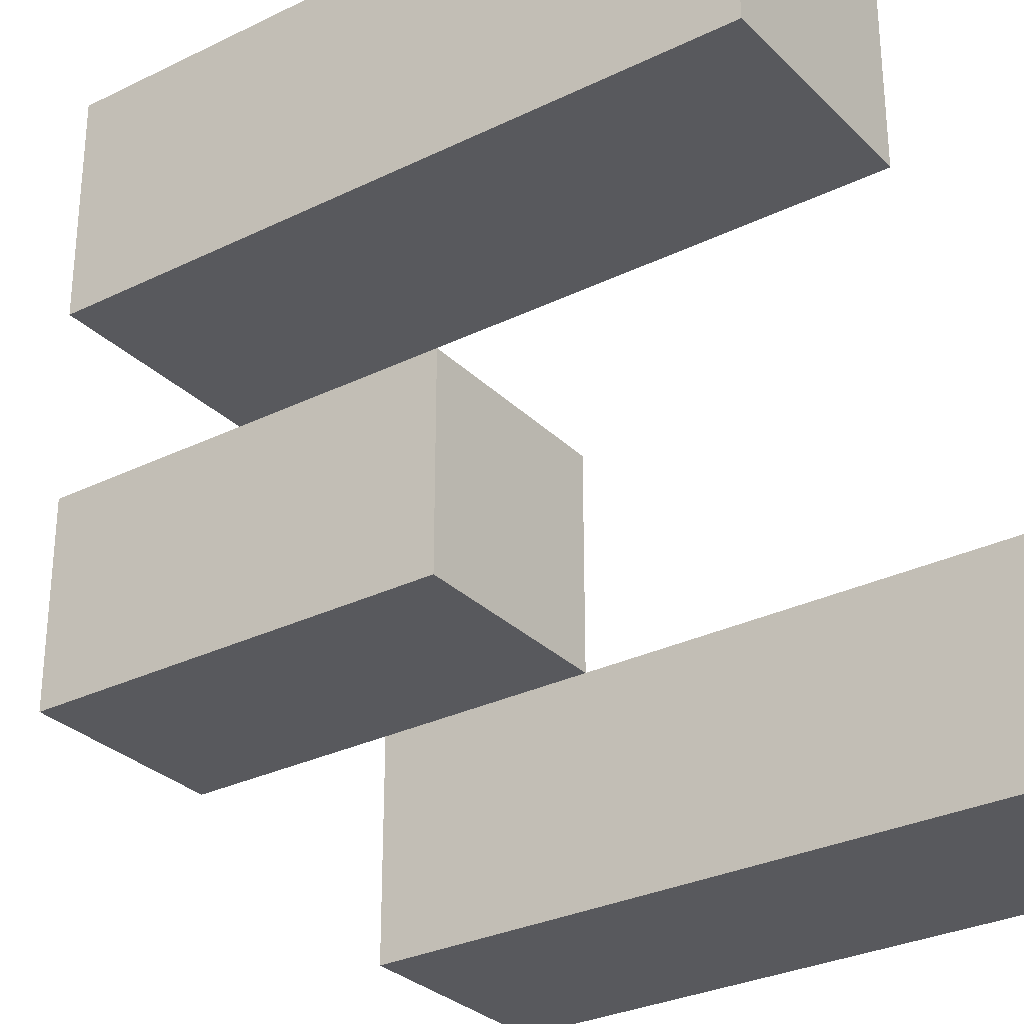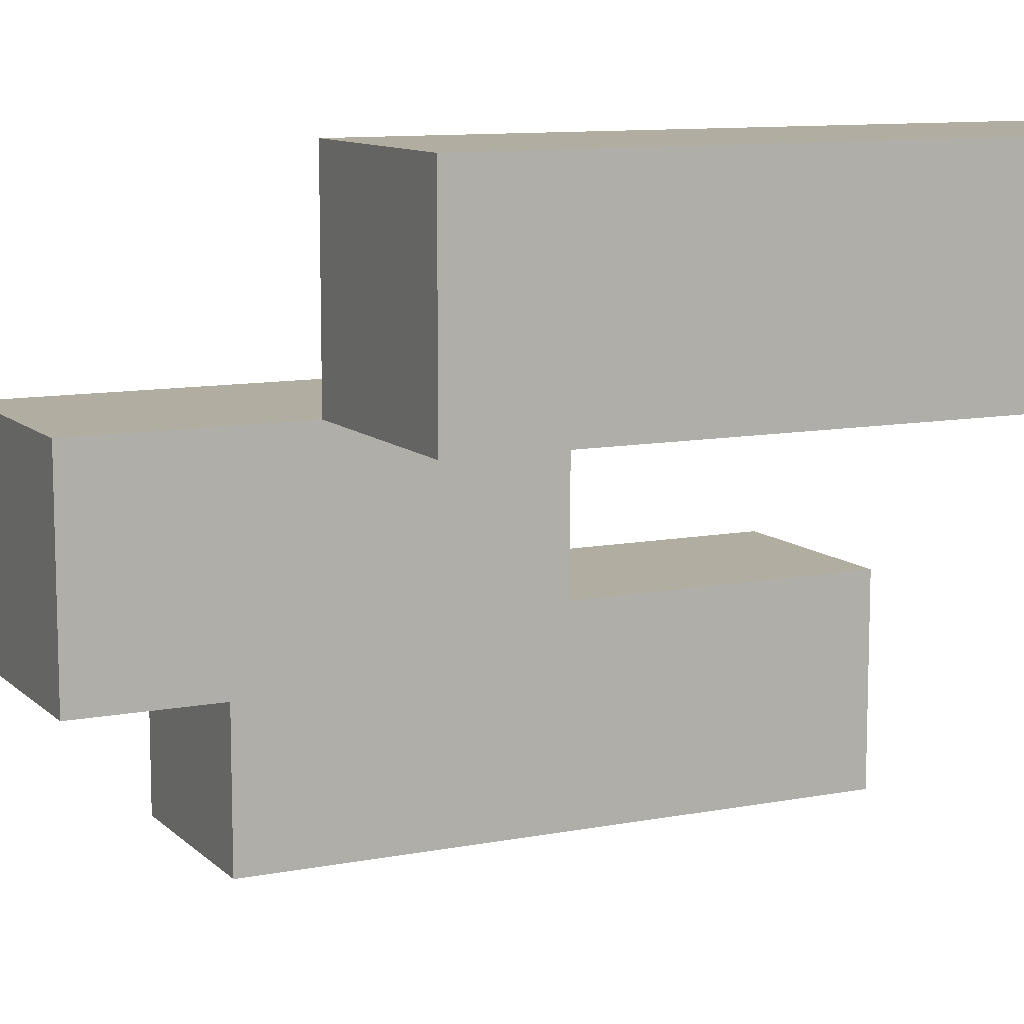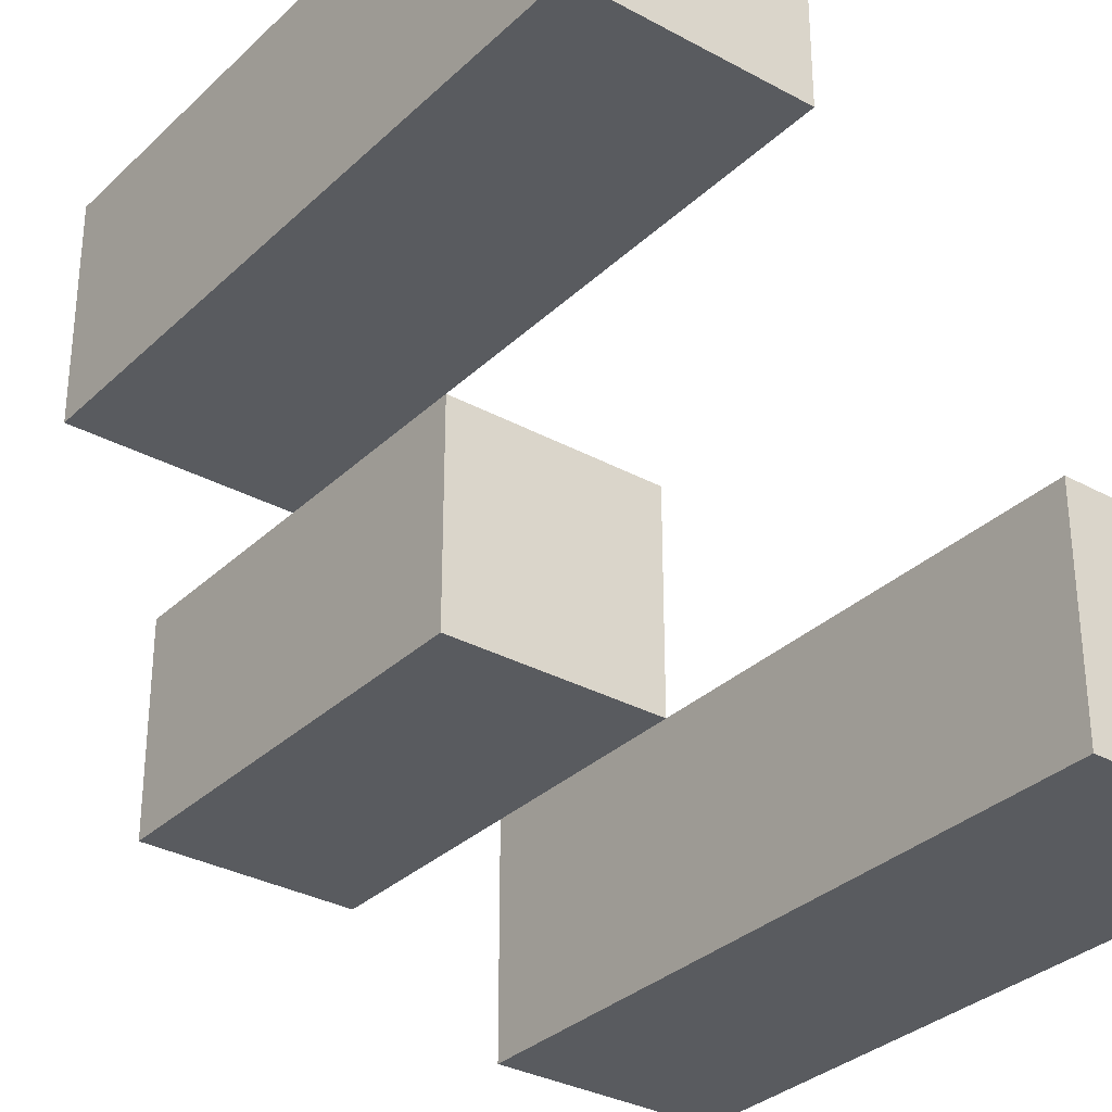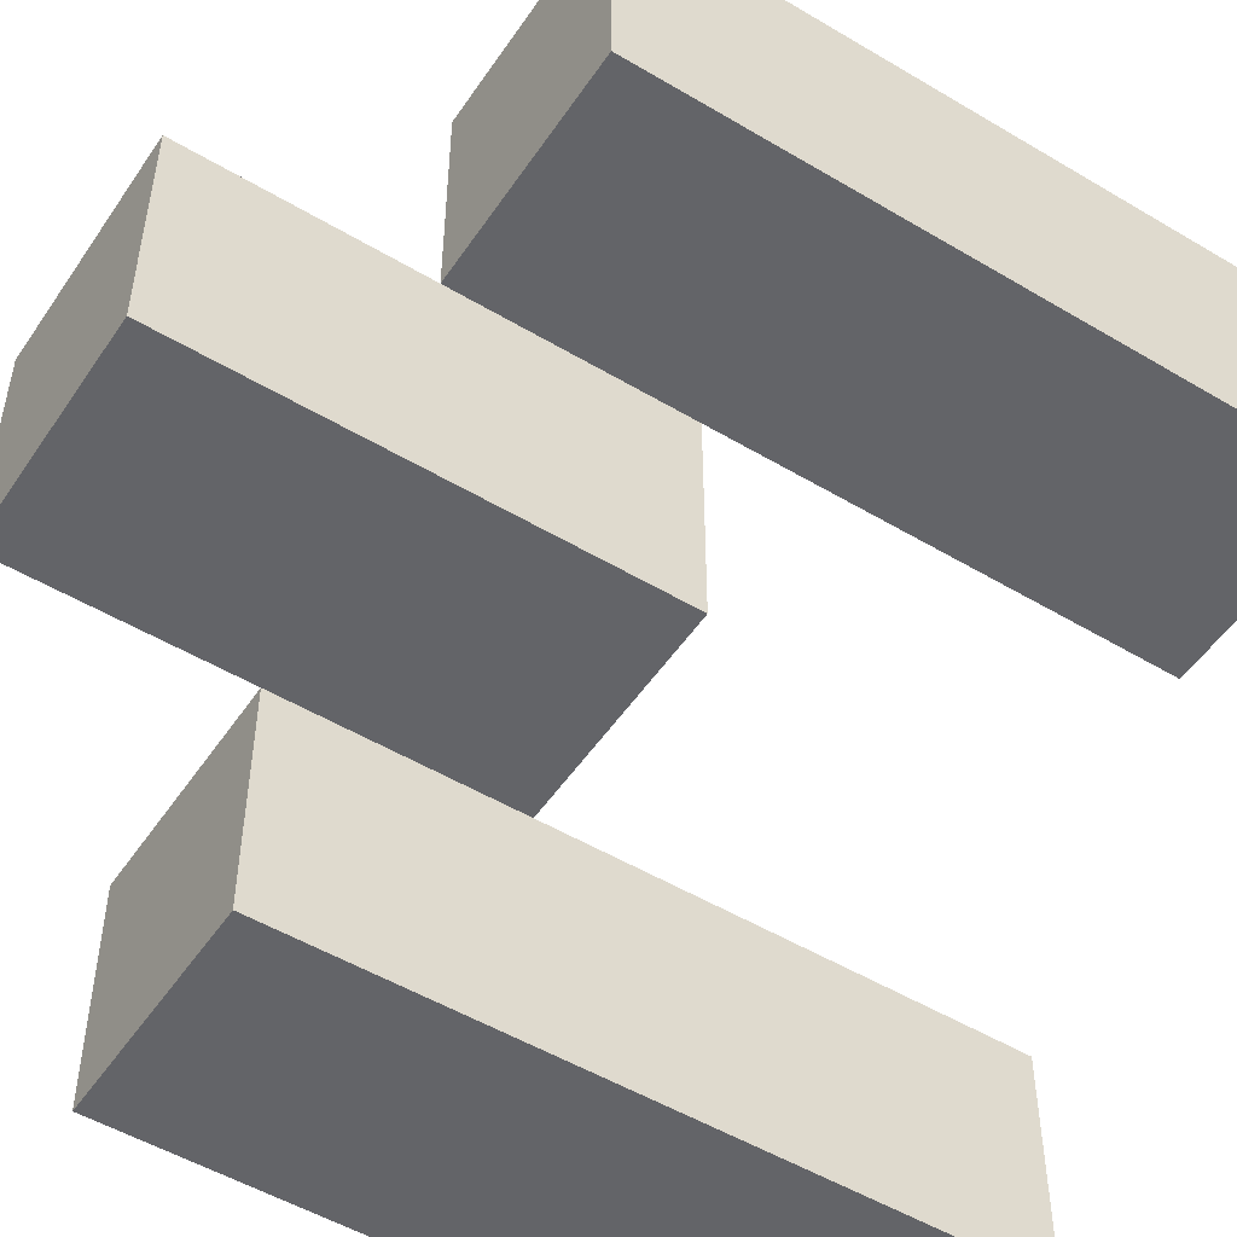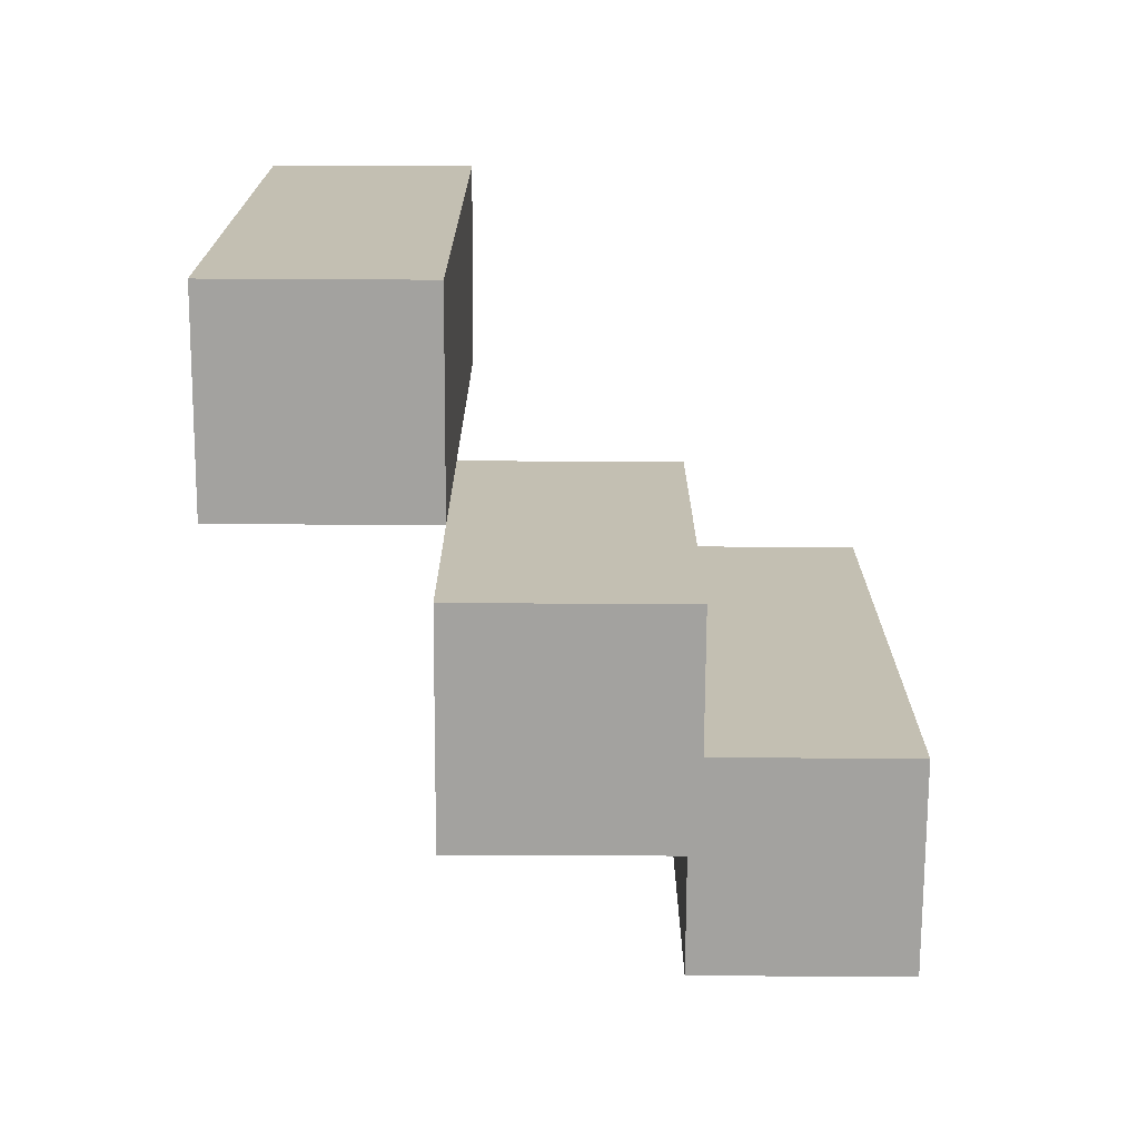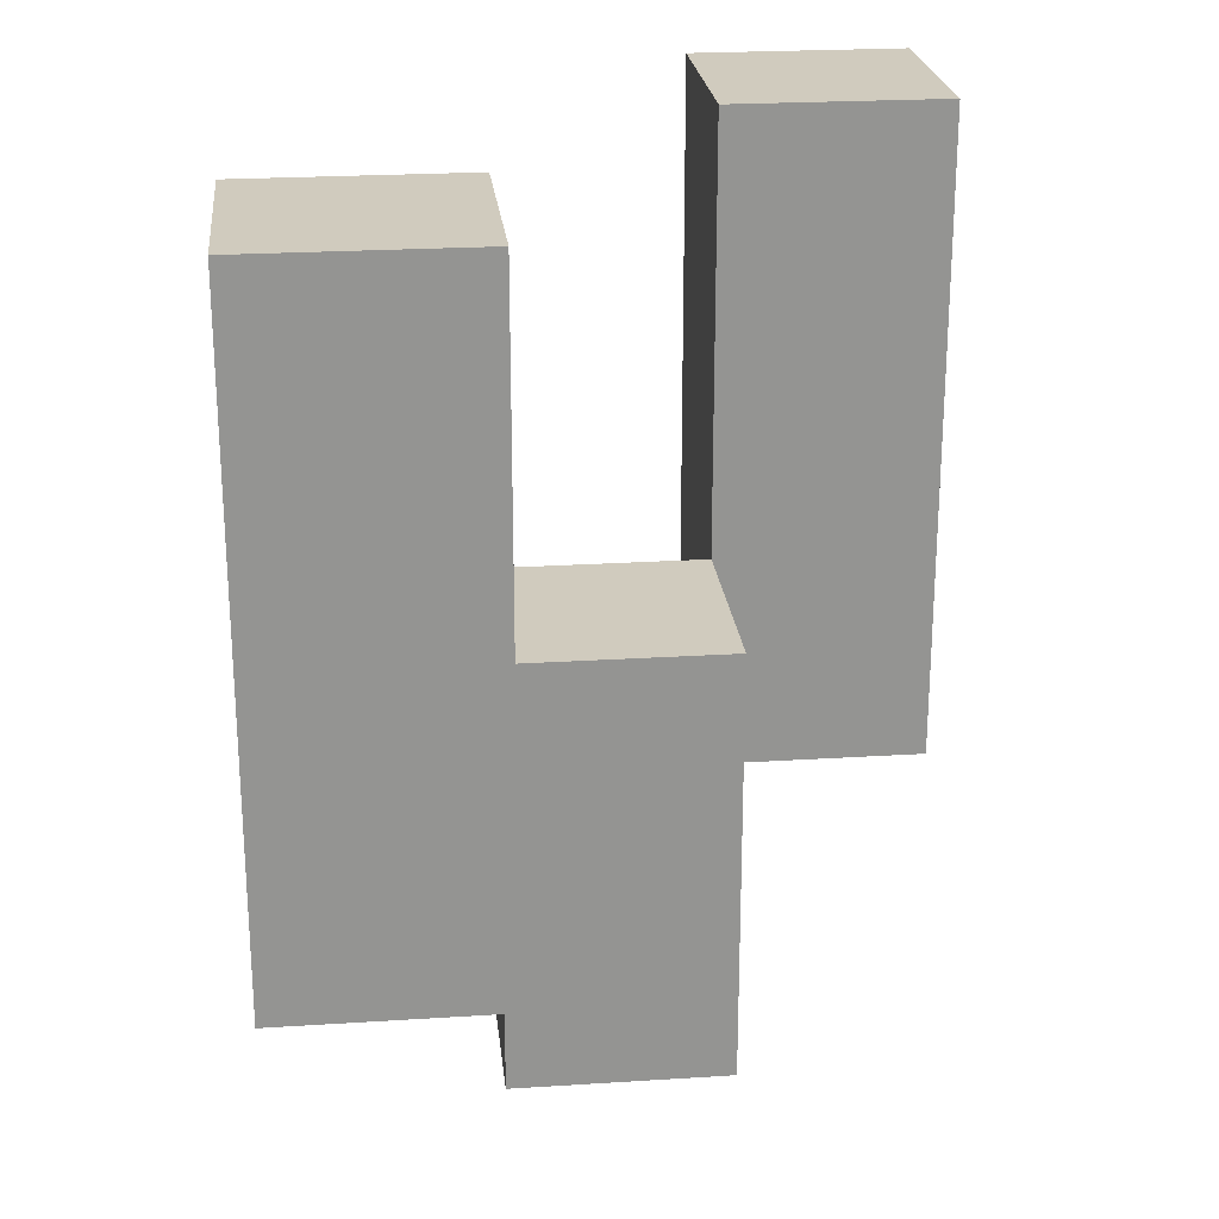
<metadata>
{"format":"obj","ext":"obj","renderer":"f3d","projection":"perspective","resolution":1024,"background":"white","views":[{"elev":-29.9,"azim":125.6,"up":"+Z"},{"elev":10.4,"azim":64.0,"up":"+Z"},{"elev":-32.0,"azim":142.5,"up":"+Z"},{"elev":-51.3,"azim":57.0,"up":"+Z"},{"elev":-72.5,"azim":89.7,"up":"+Y"},{"elev":23.5,"azim":83.9,"up":"+Y"}]}
</metadata>
<code>
o
v -30.2 1 27.1
v -30.3 1 27.1
v -30.2 1.3 27.1
v -30.3 1.3 27.1
v -30.3 0.9 27
v -30.4 0.9 27
v -30.3 1 27
v -30.3 1.1 27
v -30.4 1.1 27
v -30.4 1 26.9
v -30.5 1 26.9
v -30.4 1.1 26.9
v -30.4 1.3 26.9
v -30.5 1.3 26.9
v -30.2 1 27
v -30.3 1 27
v -30.3 1.1 27
v -30.2 1.3 27
v -30.3 1.3 27
v -30.3 0.9 26.9
v -30.4 0.9 26.9
v -30.4 1 26.9
v -30.3 1.1 26.9
v -30.4 1.1 26.9
v -30.4 1 26.8
v -30.5 1 26.8
v -30.4 1.3 26.8
v -30.5 1.3 26.8
v -30.2 1 27.1
v -30.2 1.3 27.1
v -30.2 1 27
v -30.2 1.3 27
v -30.3 0.9 27
v -30.3 1 27
v -30.3 1.1 27
v -30.3 0.9 26.9
v -30.3 1.1 26.9
v -30.4 1 26.9
v -30.4 1.1 26.9
v -30.4 1.3 26.9
v -30.4 1 26.8
v -30.4 1.3 26.8
v -30.3 1 27.1
v -30.3 1.3 27.1
v -30.3 1 27
v -30.3 1.1 27
v -30.3 1.3 27
v -30.4 0.9 27
v -30.4 1.1 27
v -30.4 0.9 26.9
v -30.4 1 26.9
v -30.4 1.1 26.9
v -30.5 1 26.9
v -30.5 1.3 26.9
v -30.5 1 26.8
v -30.5 1.3 26.8
v -30.3 0.9 27
v -30.3 0.9 26.9
v -30.4 0.9 27
v -30.4 0.9 26.9
v -30.2 1 27.1
v -30.2 1 27
v -30.3 1 27.1
v -30.3 1 27
v -30.4 1 26.9
v -30.4 1 26.8
v -30.5 1 26.9
v -30.5 1 26.8
v -30.3 1.1 27
v -30.3 1.1 26.9
v -30.4 1.1 27
v -30.4 1.1 26.9
v -30.2 1.3 27.1
v -30.2 1.3 27
v -30.3 1.3 27.1
v -30.3 1.3 27
v -30.4 1.3 26.9
v -30.4 1.3 26.8
v -30.5 1.3 26.9
v -30.5 1.3 26.8
f 3 2 1
f 4 2 3
f 7 6 5
f 8 6 7
f 9 6 8
f 12 11 10
f 13 11 12
f 14 11 13
f 15 16 17
f 15 17 18
f 18 17 19
f 20 21 22
f 20 22 23
f 23 22 24
f 25 26 27
f 27 26 28
f 31 30 29
f 32 30 31
f 36 34 33
f 36 35 34
f 37 35 36
f 41 39 38
f 41 40 39
f 42 40 41
f 43 44 45
f 45 44 46
f 46 44 47
f 48 49 50
f 50 49 51
f 51 49 52
f 53 54 55
f 55 54 56
f 59 58 57
f 60 58 59
f 63 62 61
f 64 62 63
f 67 66 65
f 68 66 67
f 69 70 71
f 71 70 72
f 73 74 75
f 75 74 76
f 77 78 79
f 79 78 80

</code>
